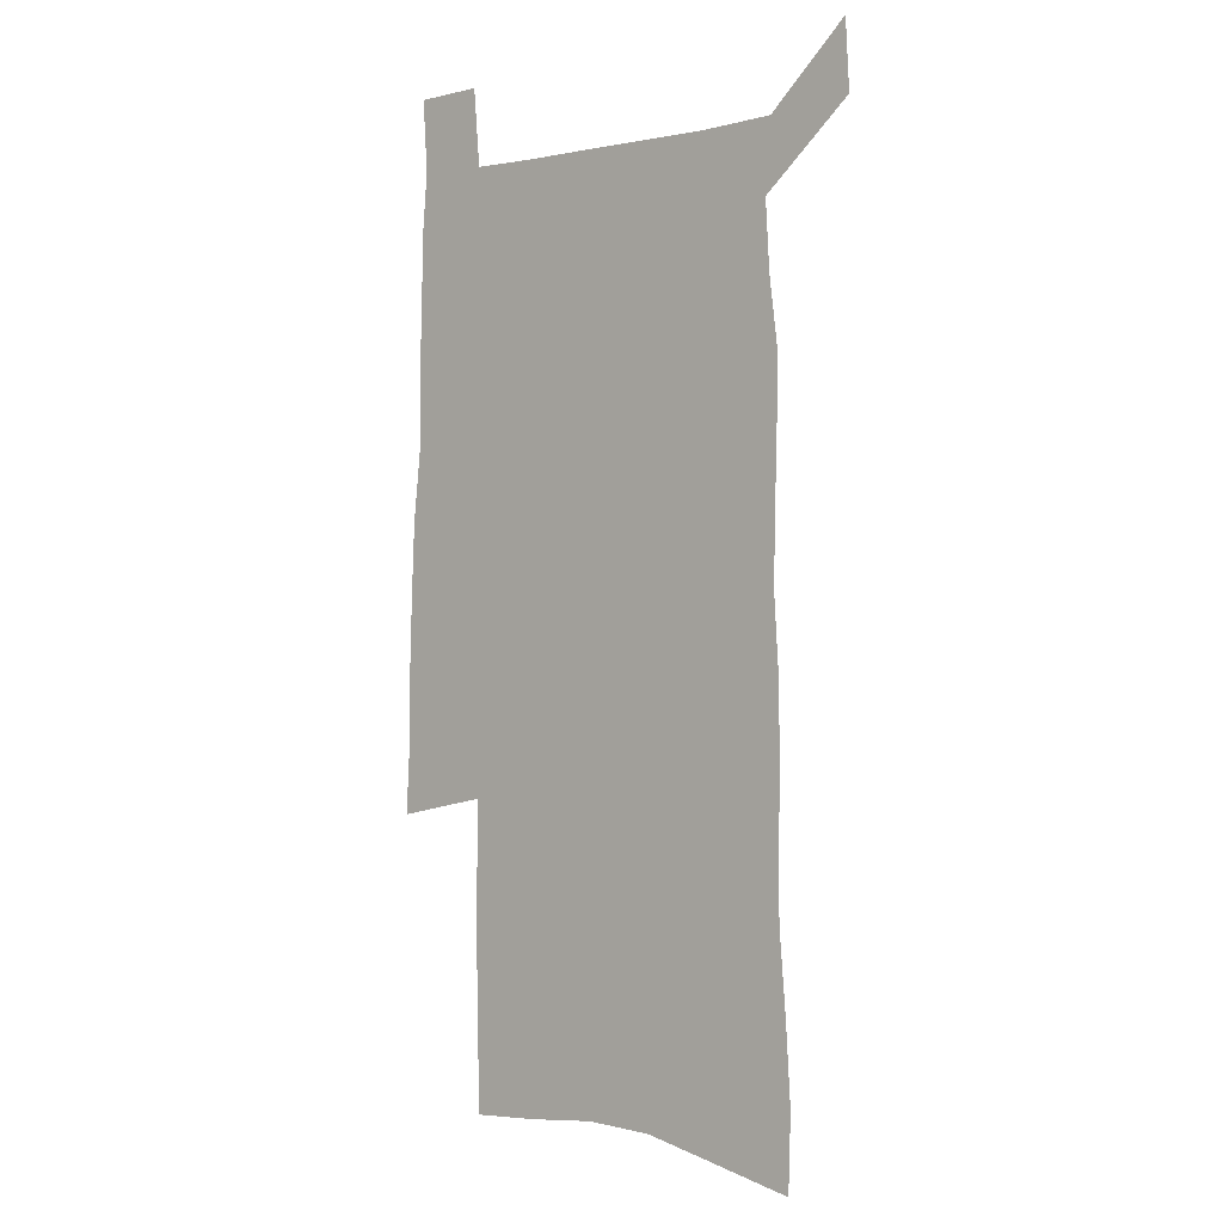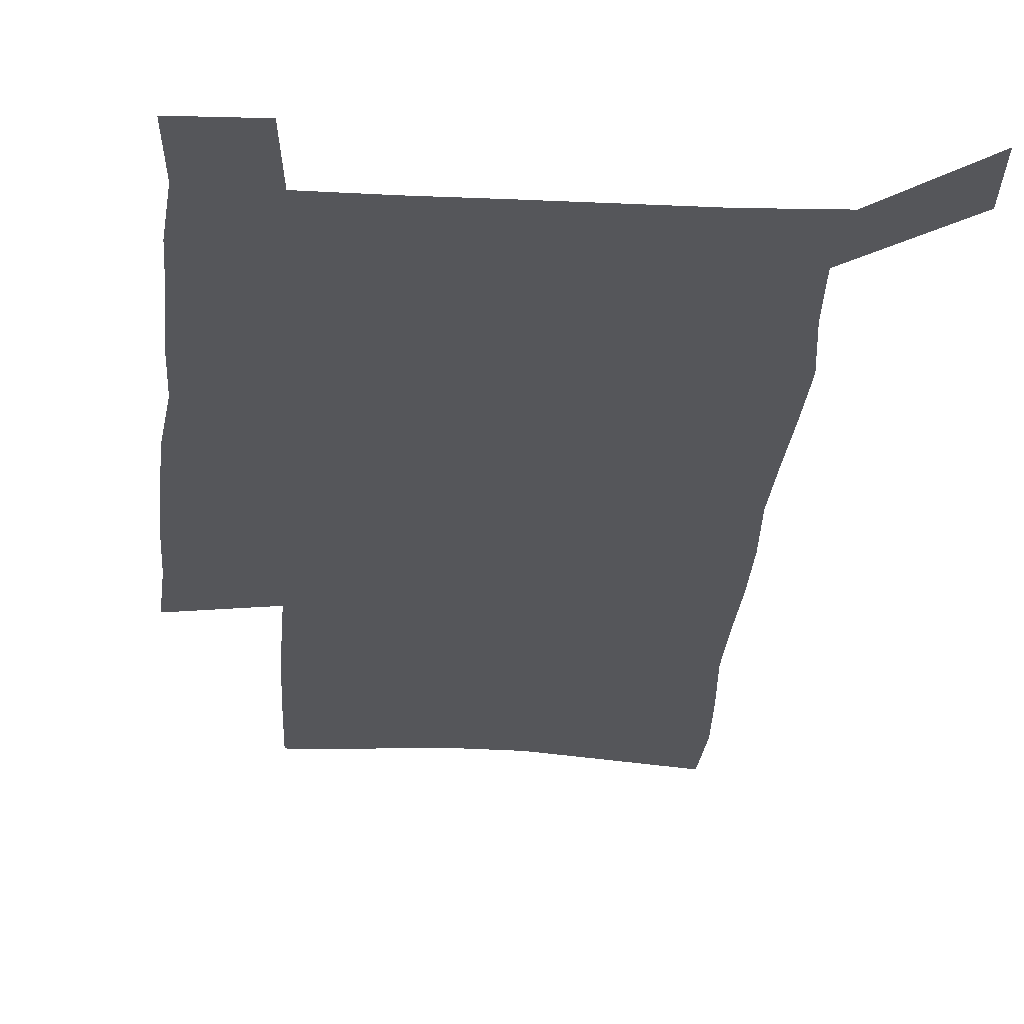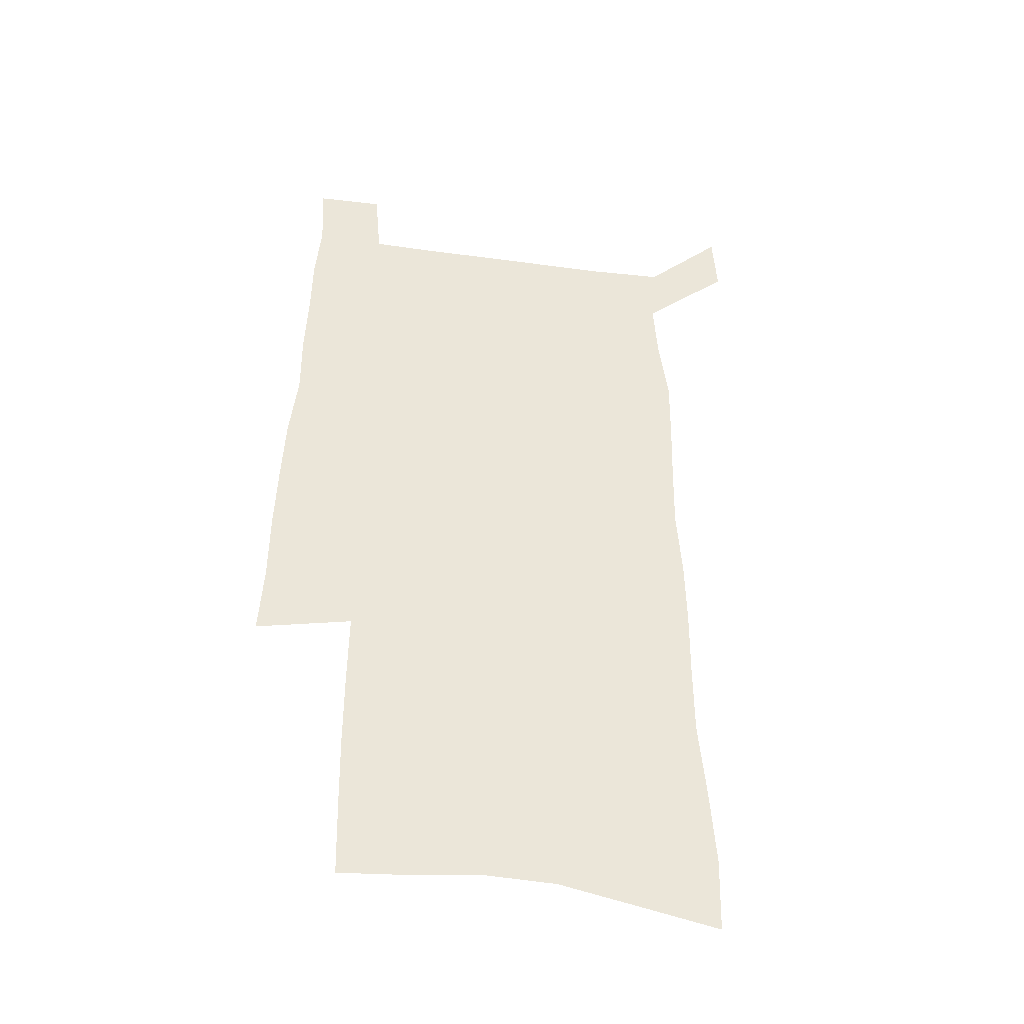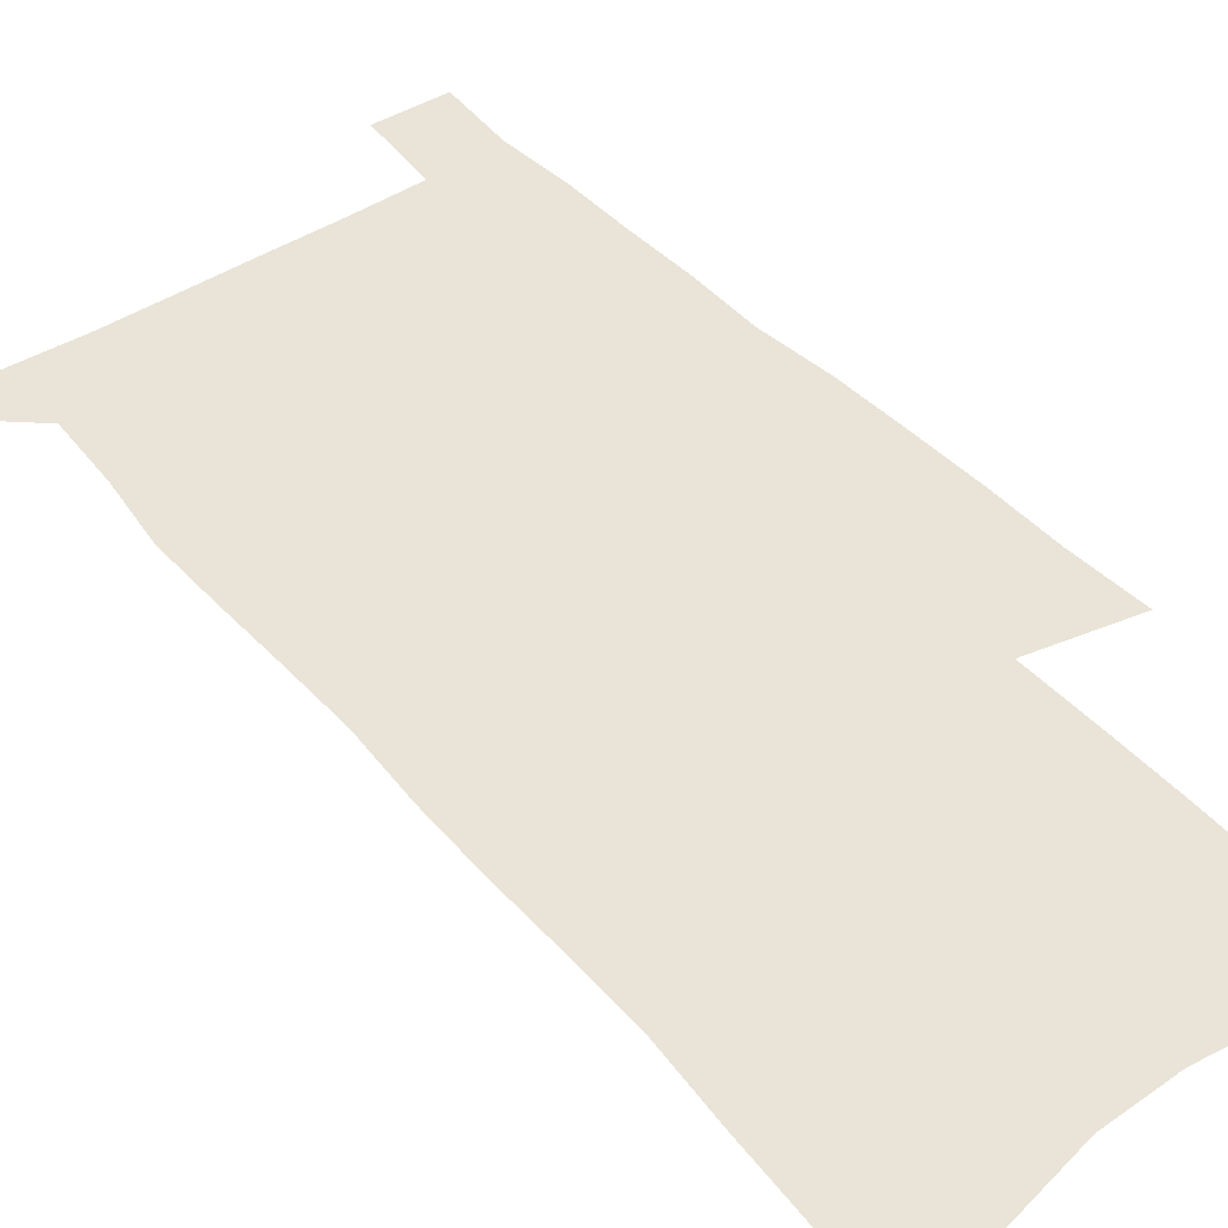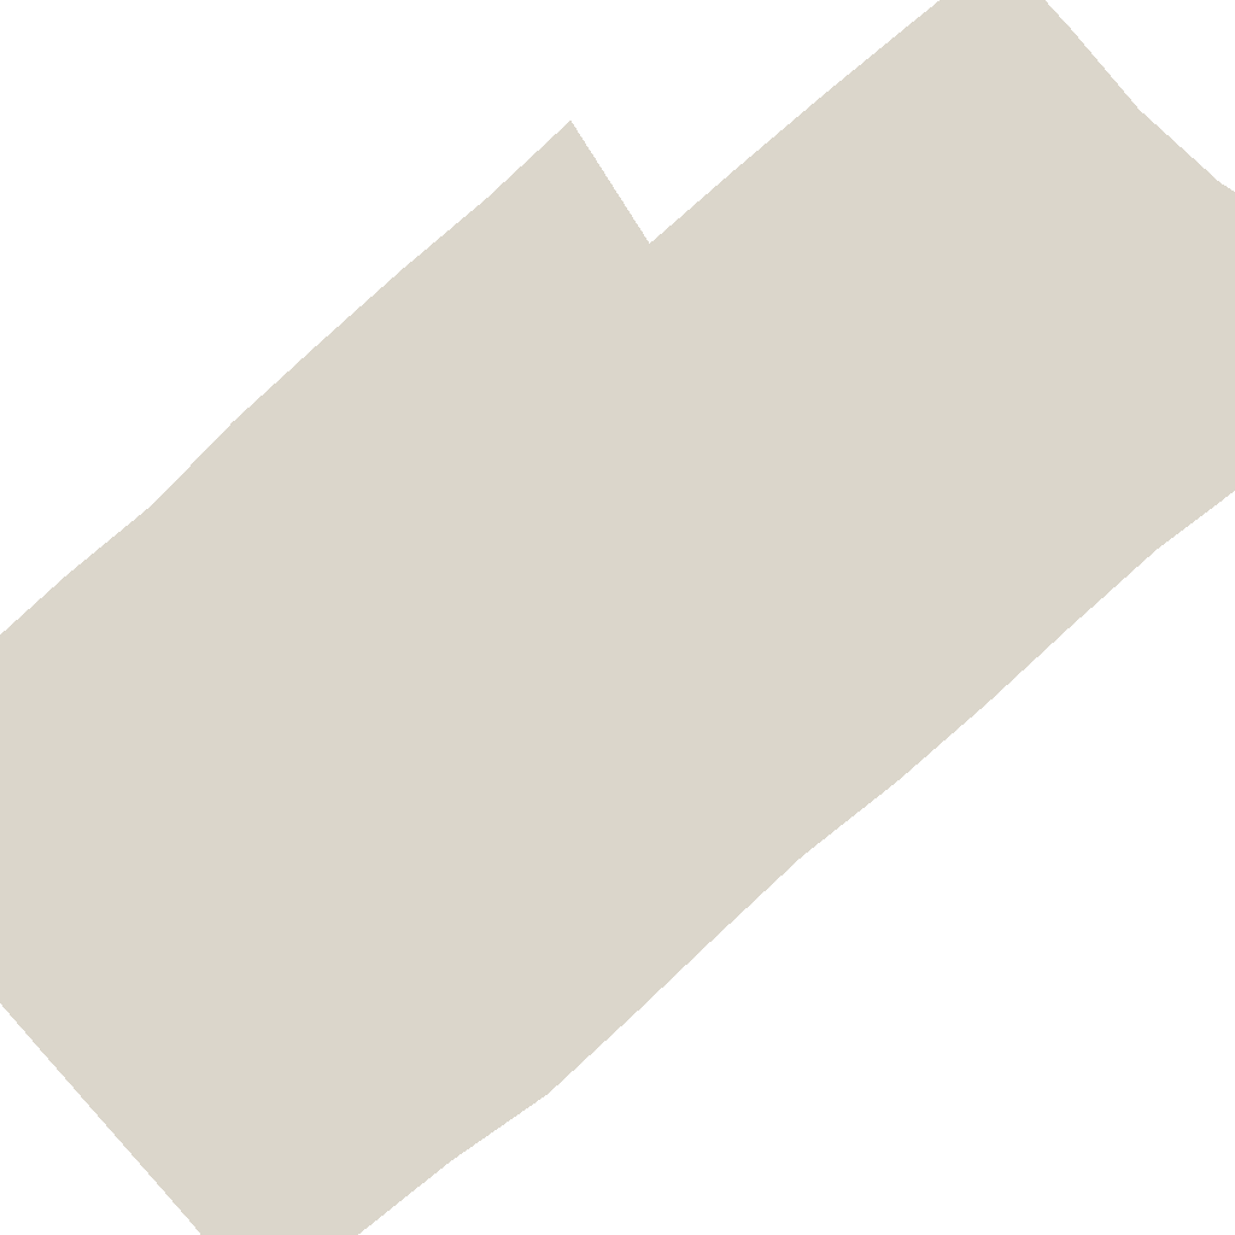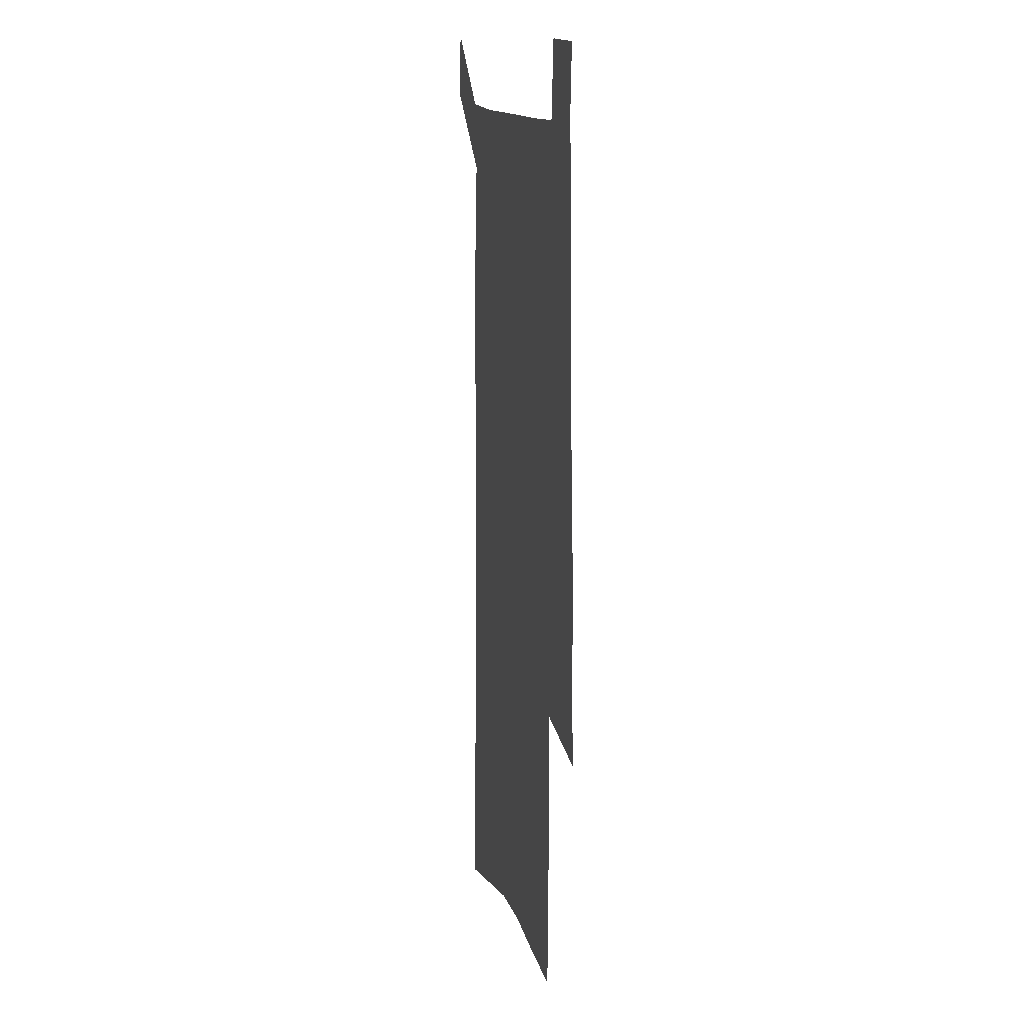
<metadata>
{"format":"obj","ext":"obj","renderer":"f3d","projection":"perspective","resolution":1024,"background":"white","views":[{"elev":-0.6,"azim":-140.2,"up":"+Y"},{"elev":-26.1,"azim":176.0,"up":"+Z"},{"elev":-43.3,"azim":170.9,"up":"+Y"},{"elev":43.5,"azim":-37.7,"up":"+Z"},{"elev":73.6,"azim":-132.2,"up":"+Z"},{"elev":13.7,"azim":76.7,"up":"+Y"}]}
</metadata>
<code>
v 445.3 569.8 0
v 446.9 598.8 0
v 472.8 165.2 0
v 471.8 197.2 0
v 474 231.5 0
v 476.9 265.2 0
v 477 296.6 0
v 476.6 327.4 0
v 477.1 358.3 0
v 479.2 389.6 0
v 478.6 419.3 0
v 477.8 448.9 0
v 477.4 478.4 0
v 481.2 507.9 0
v 482.9 536.8 0
v 480.6 566.8 0
v 506.1 172.5 0
v 512 211.3 0
v 512.4 242.2 0
v 512.6 272.9 0
v 512.4 303.2 0
v 512.8 333.7 0
v 512.4 363.4 0
v 514.3 393.7 0
v 513 422.2 0
v 514.2 451.3 0
v 514.6 479.6 0
v 514 508 0
v 514.1 536.4 0
v 512.8 565.4 0
v 539.4 179.7 0
v 541.2 213.7 0
v 543 247 0
v 542.8 276.2 0
v 543.1 306.8 0
v 543.1 336.6 0
v 543.5 366.5 0
v 543.3 395.2 0
v 544.1 424.3 0
v 543.9 452.2 0
v 542.9 480.3 0
v 543.9 508.3 0
v 543.4 536.4 0
v 542.3 565.5 0
v 569.1 180.8 0
v 570.3 217.1 0
v 570.9 248.4 0
v 571.1 276.1 0
v 571.9 308.5 0
v 572 338.1 0
v 572 367.5 0
v 572.1 396.6 0
v 572 424.8 0
v 572 453 0
v 572.4 481.1 0
v 572.3 508.5 0
v 572.2 536 0
v 571.3 565.6 0
v 598.7 177.8 0
v 598.6 215.1 0
v 599.6 245.8 0
v 599.7 278.1 0
v 600.3 307.6 0
v 600.8 337 0
v 599.9 368.2 0
v 600.1 396.6 0
v 600 425 0
v 600.3 453.1 0
v 599.9 481.3 0
v 600 508.8 0
v 600.1 536.7 0
v 600.1 565.5 0
v 628.6 175.9 0
v 629.4 208.9 0
v 629.9 241 0
v 629.9 273.5 0
v 629.5 305.5 0
v 630.3 335.5 0
v 629.7 365.8 0
v 629.3 395.2 0
v 630.2 423.9 0
v 629.3 452.9 0
v 629.4 481.2 0
v 630.1 509.6 0
v 628.8 537.8 0
v 628.9 566 0
v 631.7 599 0
v 670.4 297.2 0
v 668.6 329 0
v 668.5 359.9 0
v 667.4 390.6 0
v 666 421 0
v 662.7 451.7 0
v 663 481 0
v 661.8 510.1 0
v 661.3 539.1 0
v 658.9 567.6 0
v 660.9 598.2 0
f 15 16 1
f 1 16 2
f 3 17 4
f 17 18 4
f 4 18 5
f 18 19 5
f 5 19 6
f 19 20 6
f 6 20 7
f 20 21 7
f 7 21 8
f 21 22 8
f 8 22 9
f 22 23 9
f 9 23 10
f 23 24 10
f 10 24 11
f 24 25 11
f 11 25 12
f 25 26 12
f 12 26 13
f 26 27 13
f 13 27 14
f 27 28 14
f 14 28 15
f 28 29 15
f 15 29 16
f 29 30 16
f 17 31 18
f 31 32 18
f 18 32 19
f 32 33 19
f 19 33 20
f 33 34 20
f 20 34 21
f 34 35 21
f 21 35 22
f 35 36 22
f 22 36 23
f 36 37 23
f 23 37 24
f 37 38 24
f 24 38 25
f 38 39 25
f 25 39 26
f 39 40 26
f 26 40 27
f 40 41 27
f 27 41 28
f 41 42 28
f 28 42 29
f 42 43 29
f 29 43 30
f 43 44 30
f 31 45 32
f 45 46 32
f 32 46 33
f 46 47 33
f 33 47 34
f 47 48 34
f 34 48 35
f 48 49 35
f 35 49 36
f 49 50 36
f 36 50 37
f 50 51 37
f 37 51 38
f 51 52 38
f 38 52 39
f 52 53 39
f 39 53 40
f 53 54 40
f 40 54 41
f 54 55 41
f 41 55 42
f 55 56 42
f 42 56 43
f 56 57 43
f 43 57 44
f 57 58 44
f 45 59 46
f 59 60 46
f 46 60 47
f 60 61 47
f 47 61 48
f 61 62 48
f 48 62 49
f 62 63 49
f 49 63 50
f 63 64 50
f 50 64 51
f 64 65 51
f 51 65 52
f 65 66 52
f 52 66 53
f 66 67 53
f 53 67 54
f 67 68 54
f 54 68 55
f 68 69 55
f 55 69 56
f 69 70 56
f 56 70 57
f 70 71 57
f 57 71 58
f 71 72 58
f 59 73 60
f 73 74 60
f 60 74 61
f 74 75 61
f 61 75 62
f 75 76 62
f 62 76 63
f 76 77 63
f 63 77 64
f 77 78 64
f 64 78 65
f 78 79 65
f 65 79 66
f 79 80 66
f 66 80 67
f 80 81 67
f 67 81 68
f 81 82 68
f 68 82 69
f 82 83 69
f 69 83 70
f 83 84 70
f 70 84 71
f 84 85 71
f 71 85 72
f 85 86 72
f 77 88 78
f 88 89 78
f 78 89 79
f 89 90 79
f 79 90 80
f 90 91 80
f 80 91 81
f 91 92 81
f 81 92 82
f 92 93 82
f 82 93 83
f 93 94 83
f 83 94 84
f 94 95 84
f 84 95 85
f 95 96 85
f 85 96 86
f 96 97 86
f 86 97 87
f 97 98 87

</code>
